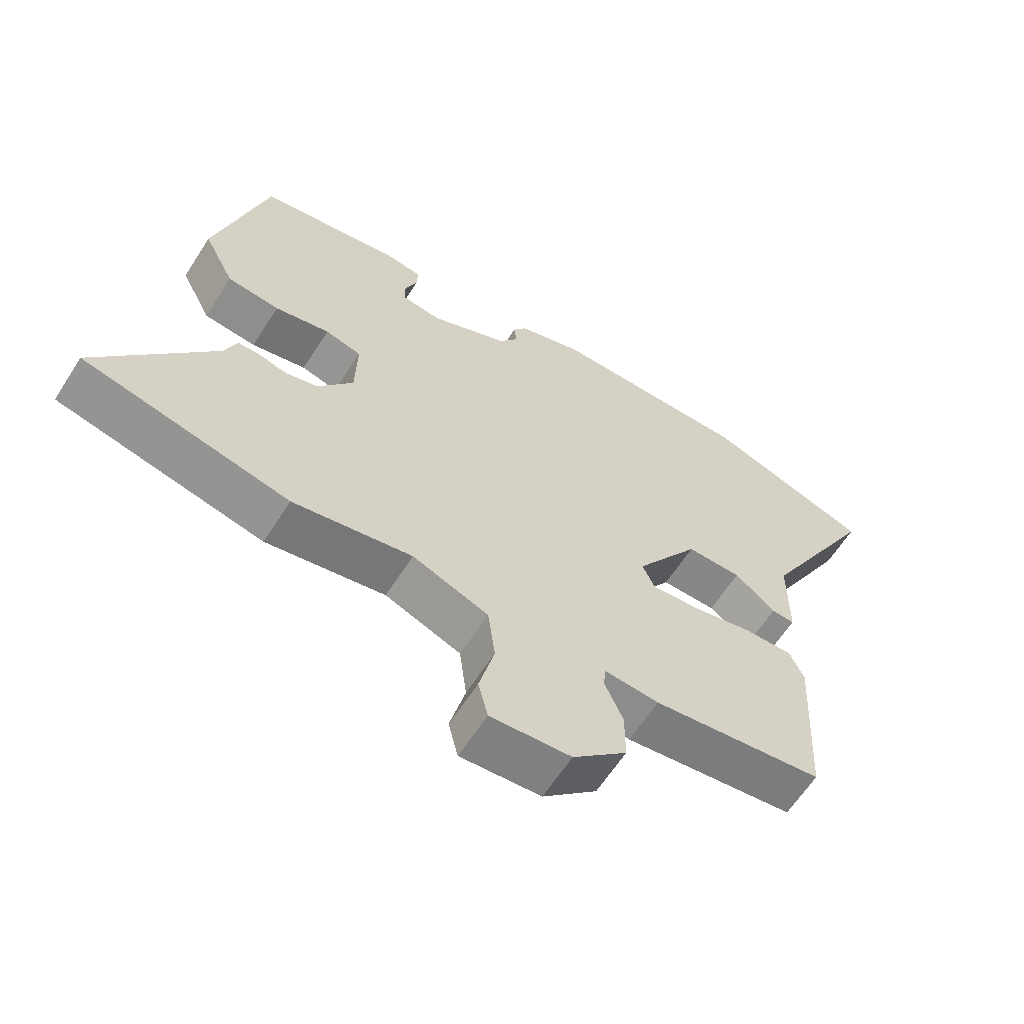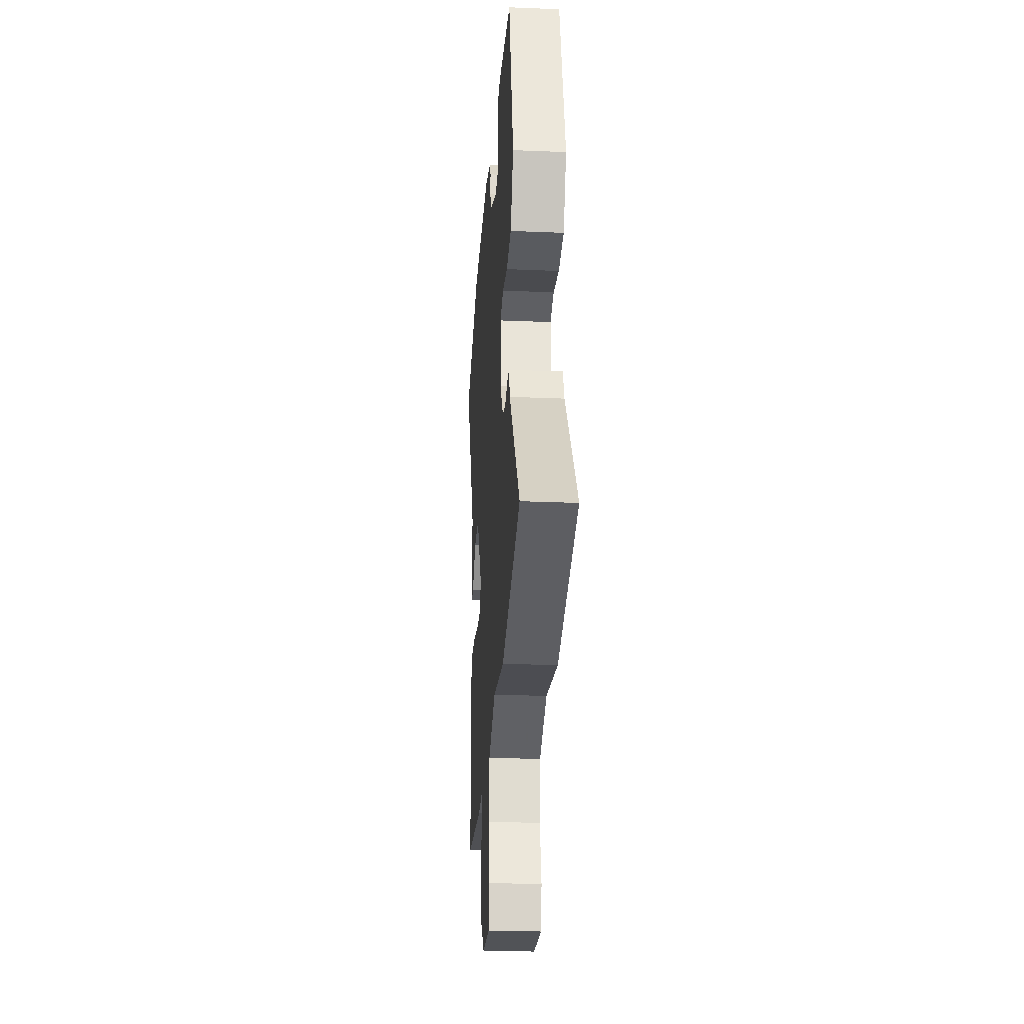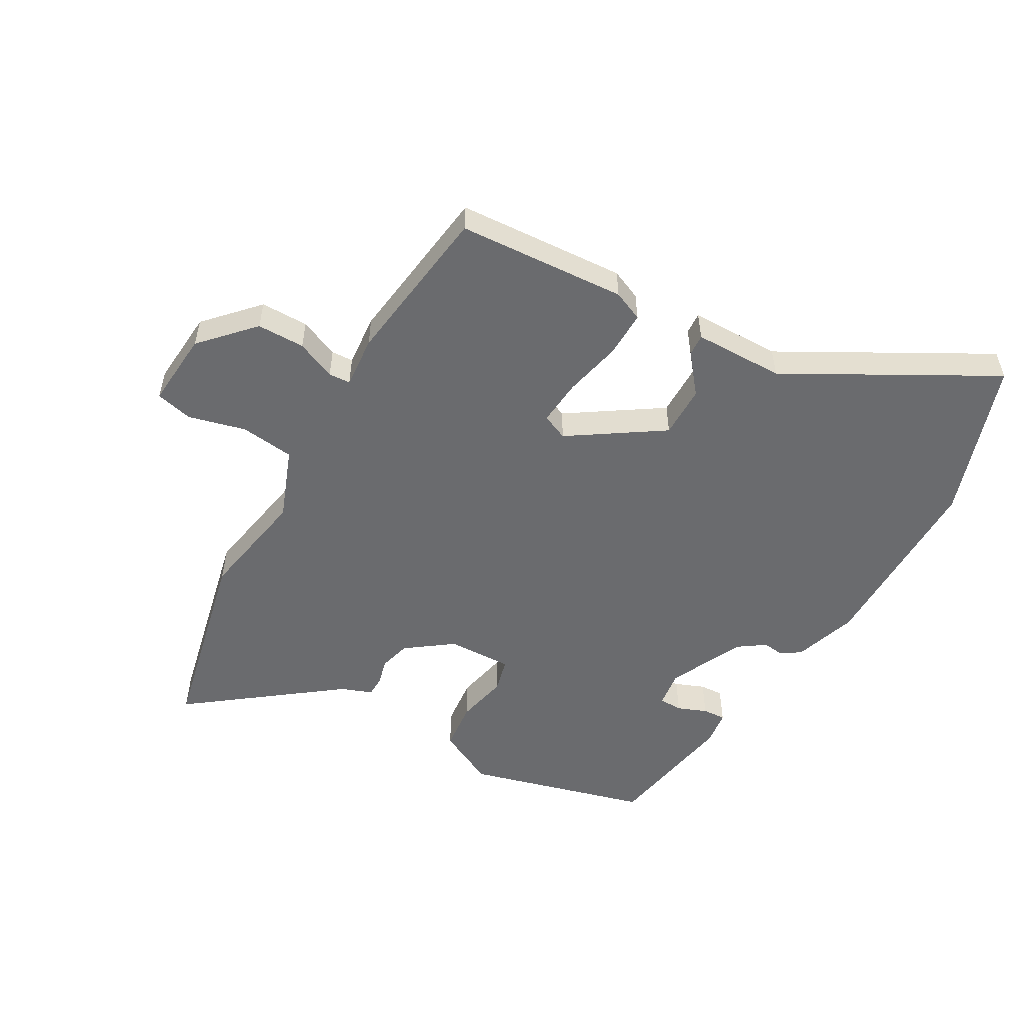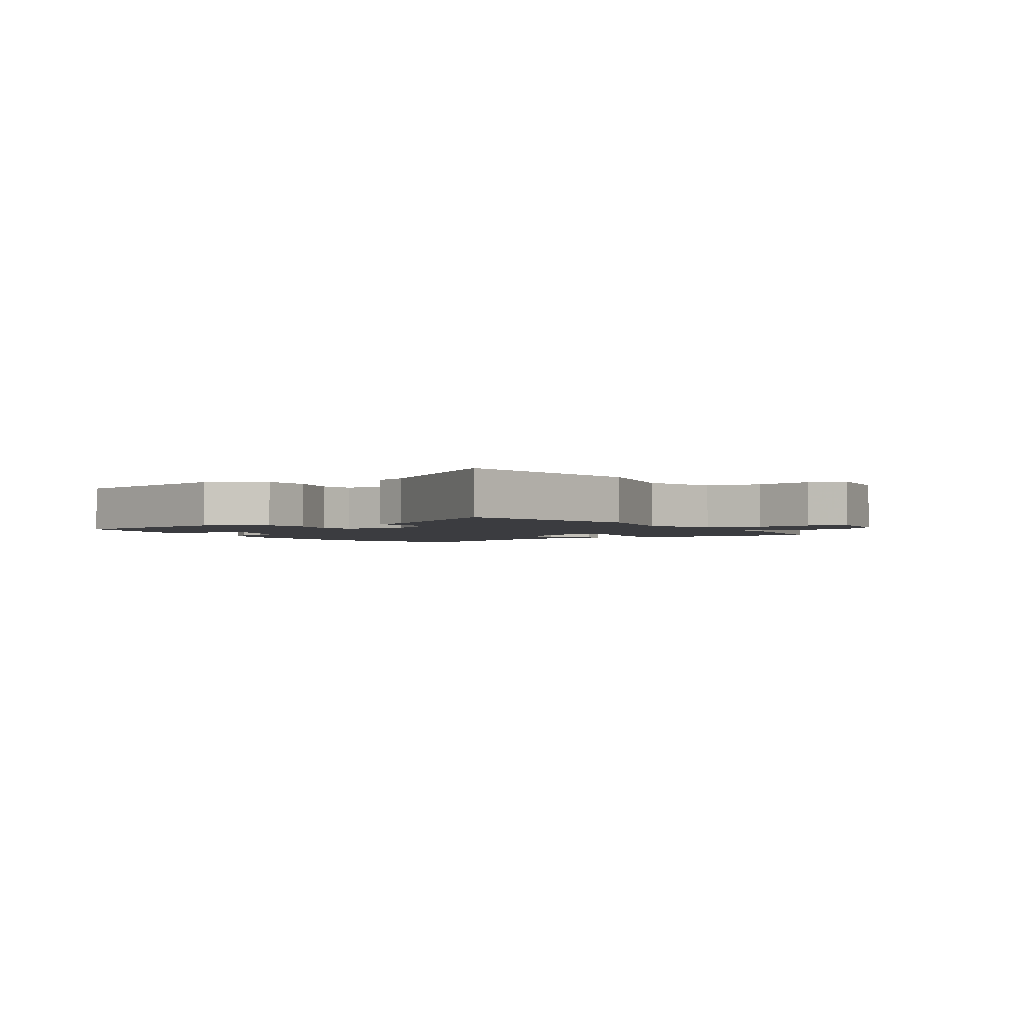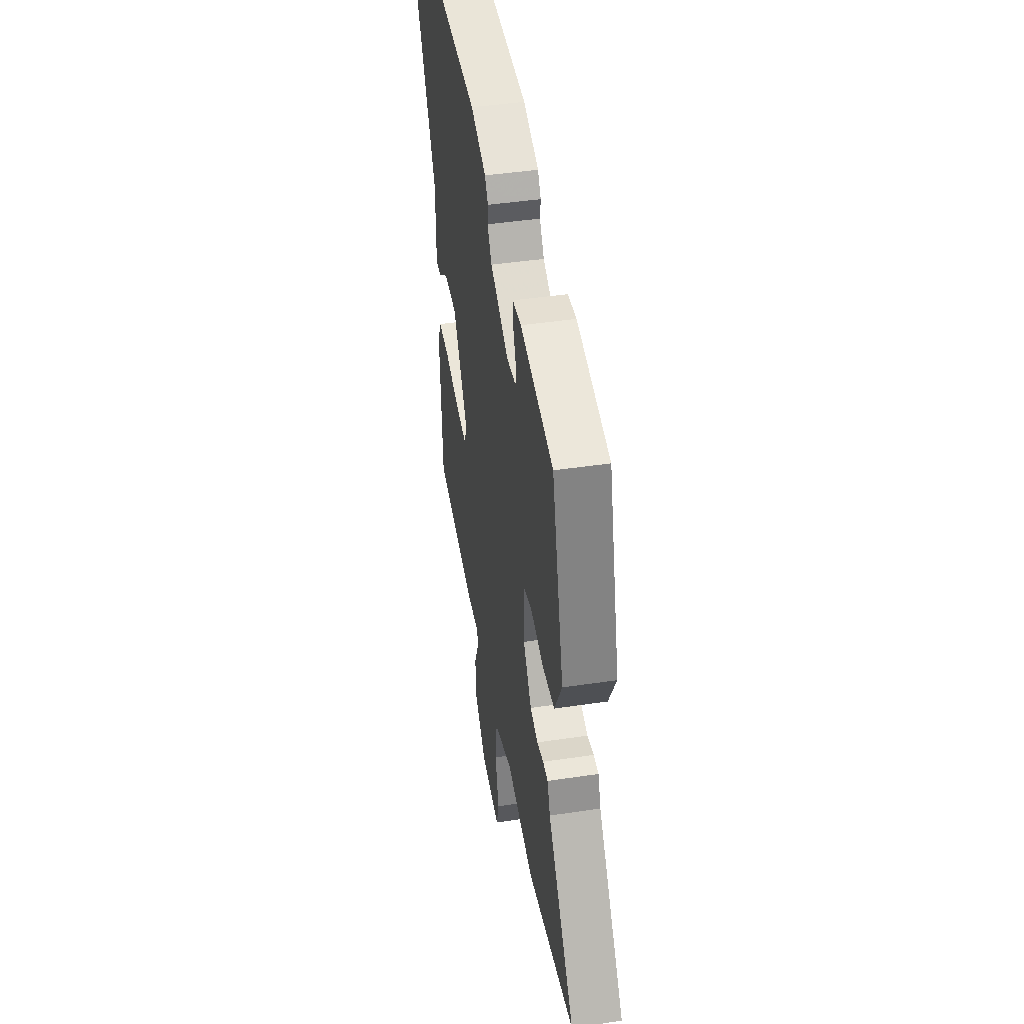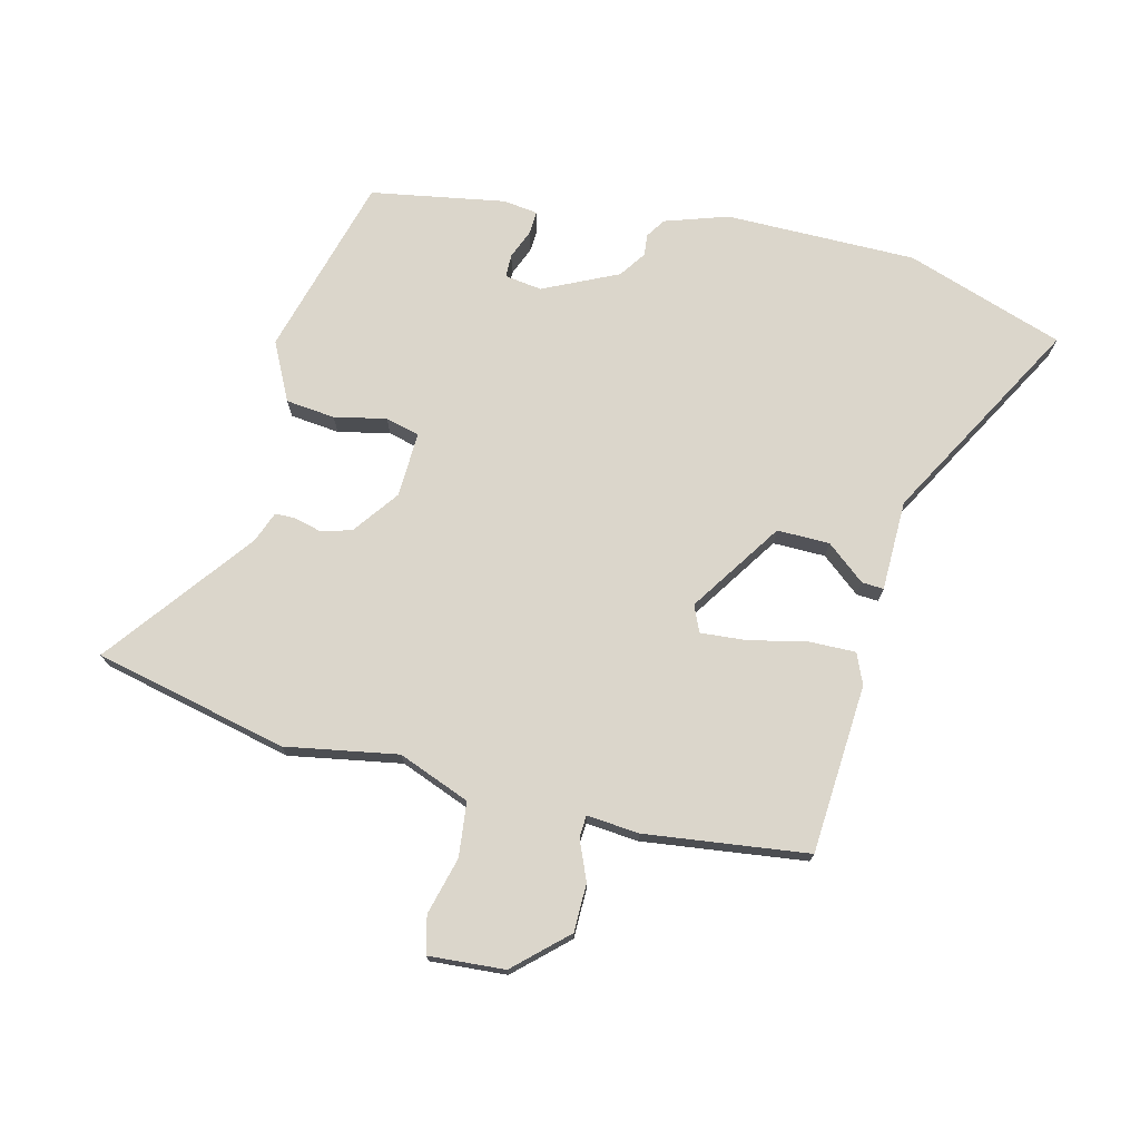
<metadata>
{"format":"obj","ext":"obj","renderer":"f3d","projection":"perspective","resolution":1024,"background":"white","views":[{"elev":-62.4,"azim":147.4,"up":"+Z"},{"elev":-26.8,"azim":86.3,"up":"+Z"},{"elev":-53.4,"azim":-119.4,"up":"+Y"},{"elev":-2.1,"azim":120.0,"up":"+Y"},{"elev":44.7,"azim":80.1,"up":"+Z"},{"elev":73.5,"azim":-165.6,"up":"+Y"}]}
</metadata>
<code>
v 0.66 0.07 -0.465
v 0.342 0.07 -0.535
v 0.158 0.07 -0.501
v 0.04 0.07 -0.546
v 0.029 0.07 -0.635
v 0.053 0.07 -0.73
v 0.038 0.07 -0.791
v -0.087 0.07 -0.781
v -0.171 0.07 -0.702
v -0.171 0.07 -0.623
v -0.143 0.07 -0.558
v -0.145 0.07 -0.522
v -0.231 0.07 -0.529
v -0.499 0.07 -0.493
v -0.515 0.07 -0.214
v -0.493 0.07 -0.164
v -0.417 0.07 -0.166
v -0.322 0.07 -0.188
v -0.246 0.07 -0.195
v -0.227 0.07 -0.152
v -0.327 0.07 0.001
v -0.413 0.07 0.001
v -0.477 0.07 -0.05
v -0.513 0.07 -0.052
v -0.514 0.07 0.097
v -0.699 0.07 0.435
v -0.439 0.07 0.52
v -0.126 0.07 0.517
v -0.023 0.07 0.482
v -0.002 0.07 0.45
v -0.006 0.07 0.415
v 0.024 0.07 0.371
v 0.146 0.07 0.312
v 0.207 0.07 0.32
v 0.208 0.07 0.358
v 0.189 0.07 0.406
v 0.187 0.07 0.444
v 0.244 0.07 0.451
v 0.464 0.07 0.411
v 0.544 0.07 0.113
v 0.496 0.07 0.018
v 0.415 0.07 0.01
v 0.33 0.07 0.029
v 0.274 0.07 0.015
v 0.277 0.07 -0.092
v 0.332 0.07 -0.168
v 0.383 0.07 -0.182
v 0.427 0.07 -0.171
v 0.46 0.07 -0.172
v 0.479 0.07 -0.223
v 0.66 0 -0.465
v 0.342 0 -0.535
v 0.158 0 -0.501
v 0.04 0 -0.546
v 0.029 0 -0.635
v 0.053 0 -0.73
v 0.038 0 -0.791
v -0.087 0 -0.781
v -0.171 0 -0.702
v -0.171 0 -0.623
v -0.143 0 -0.558
v -0.145 0 -0.522
v -0.231 0 -0.529
v -0.499 0 -0.493
v -0.515 0 -0.214
v -0.493 0 -0.164
v -0.417 0 -0.166
v -0.322 0 -0.188
v -0.246 0 -0.195
v -0.227 0 -0.152
v -0.327 0 0.001
v -0.413 0 0.001
v -0.477 0 -0.05
v -0.513 0 -0.052
v -0.514 0 0.097
v -0.699 0 0.435
v -0.439 0 0.52
v -0.126 0 0.517
v -0.023 0 0.482
v -0.002 0 0.45
v -0.006 0 0.415
v 0.024 0 0.371
v 0.146 0 0.312
v 0.207 0 0.32
v 0.208 0 0.358
v 0.189 0 0.406
v 0.187 0 0.444
v 0.244 0 0.451
v 0.464 0 0.411
v 0.544 0 0.113
v 0.496 0 0.018
v 0.415 0 0.01
v 0.33 0 0.029
v 0.274 0 0.015
v 0.277 0 -0.092
v 0.332 0 -0.168
v 0.383 0 -0.182
v 0.427 0 -0.171
v 0.46 0 -0.172
v 0.479 0 -0.223
f 47 48 49 50
f 1 2 3
f 50 1 3
f 47 50 3
f 46 47 3
f 45 46 3 4
f 44 45 4
f 41 42 43
f 40 41 43
f 39 40 43
f 38 39 43
f 37 38 43
f 35 36 37
f 35 37 43
f 34 35 43 44
f 29 30 31
f 28 29 31
f 27 28 31
f 26 27 31
f 25 26 31
f 25 31 32
f 24 25 32
f 23 24 32
f 22 23 32
f 21 22 32 33
f 16 17 18
f 15 16 18
f 14 15 18
f 13 14 18
f 12 13 18
f 12 18 19
f 9 10 11
f 8 9 11
f 7 8 11
f 6 7 11
f 5 6 11
f 4 5 11 12
f 34 44 4
f 33 34 4
f 21 33 4
f 20 21 4
f 4 12 19 20
f 100 99 98 97
f 53 52 51
f 53 51 100
f 53 100 97
f 53 97 96
f 54 53 96 95
f 54 95 94
f 93 92 91
f 93 91 90
f 93 90 89
f 93 89 88
f 93 88 87
f 87 86 85
f 93 87 85
f 94 93 85 84
f 81 80 79
f 81 79 78
f 81 78 77
f 81 77 76
f 81 76 75
f 82 81 75
f 82 75 74
f 82 74 73
f 82 73 72
f 83 82 72 71
f 68 67 66
f 68 66 65
f 68 65 64
f 68 64 63
f 68 63 62
f 69 68 62
f 61 60 59
f 61 59 58
f 61 58 57
f 61 57 56
f 61 56 55
f 62 61 55 54
f 54 94 84
f 54 84 83
f 54 83 71
f 54 71 70
f 70 69 62 54
f 1 51 52 2
f 2 52 53 3
f 3 53 54 4
f 4 54 55 5
f 5 55 56 6
f 6 56 57 7
f 7 57 58 8
f 8 58 59 9
f 9 59 60 10
f 10 60 61 11
f 11 61 62 12
f 12 62 63 13
f 13 63 64 14
f 14 64 65 15
f 15 65 66 16
f 16 66 67 17
f 17 67 68 18
f 18 68 69 19
f 19 69 70 20
f 20 70 71 21
f 21 71 72 22
f 22 72 73 23
f 23 73 74 24
f 24 74 75 25
f 25 75 76 26
f 26 76 77 27
f 27 77 78 28
f 28 78 79 29
f 29 79 80 30
f 30 80 81 31
f 31 81 82 32
f 32 82 83 33
f 33 83 84 34
f 34 84 85 35
f 35 85 86 36
f 36 86 87 37
f 37 87 88 38
f 38 88 89 39
f 39 89 90 40
f 40 90 91 41
f 41 91 92 42
f 42 92 93 43
f 43 93 94 44
f 44 94 95 45
f 45 95 96 46
f 46 96 97 47
f 47 97 98 48
f 48 98 99 49
f 49 99 100 50
f 50 100 51 1

</code>
